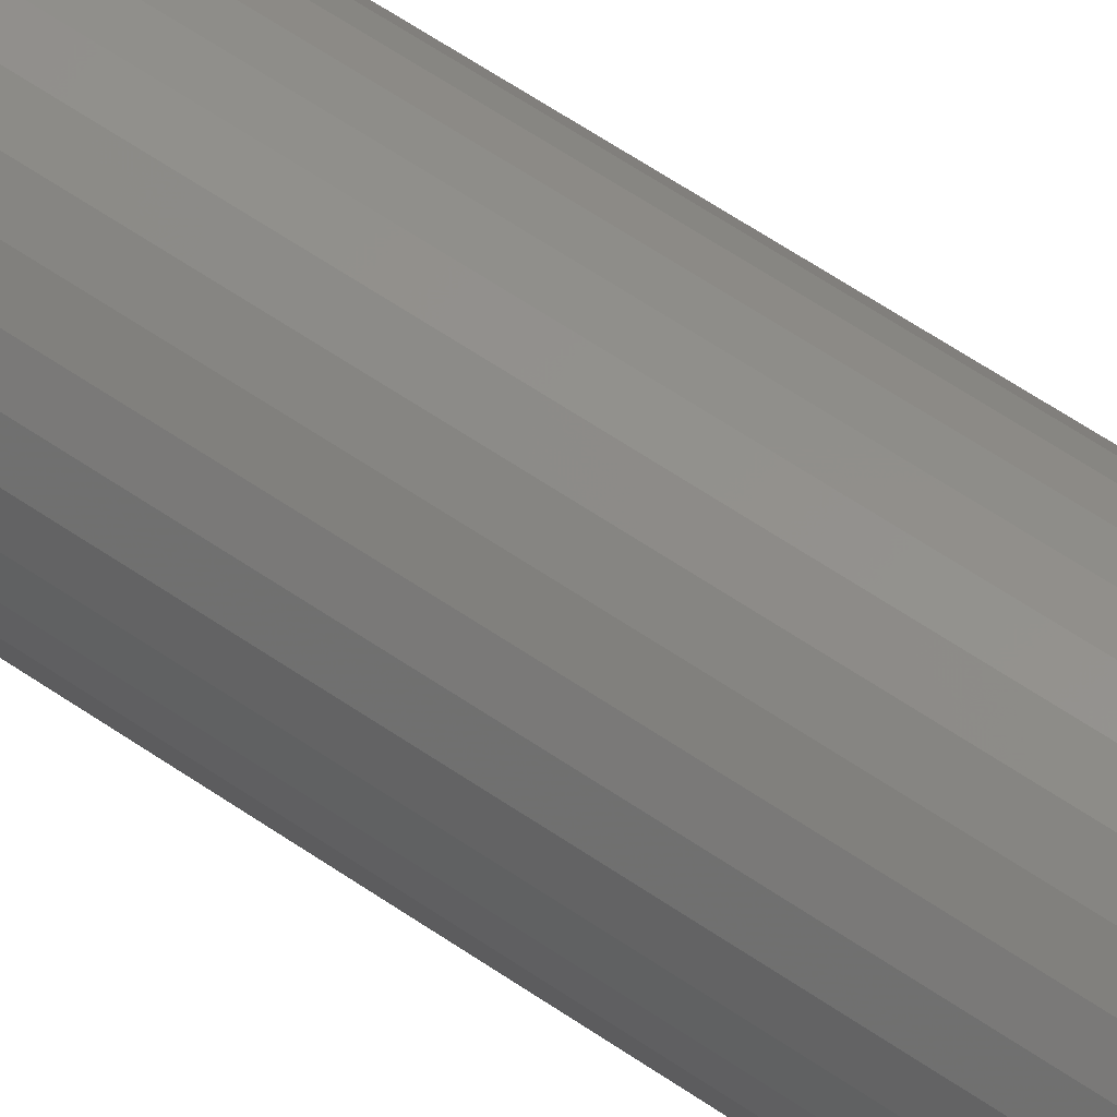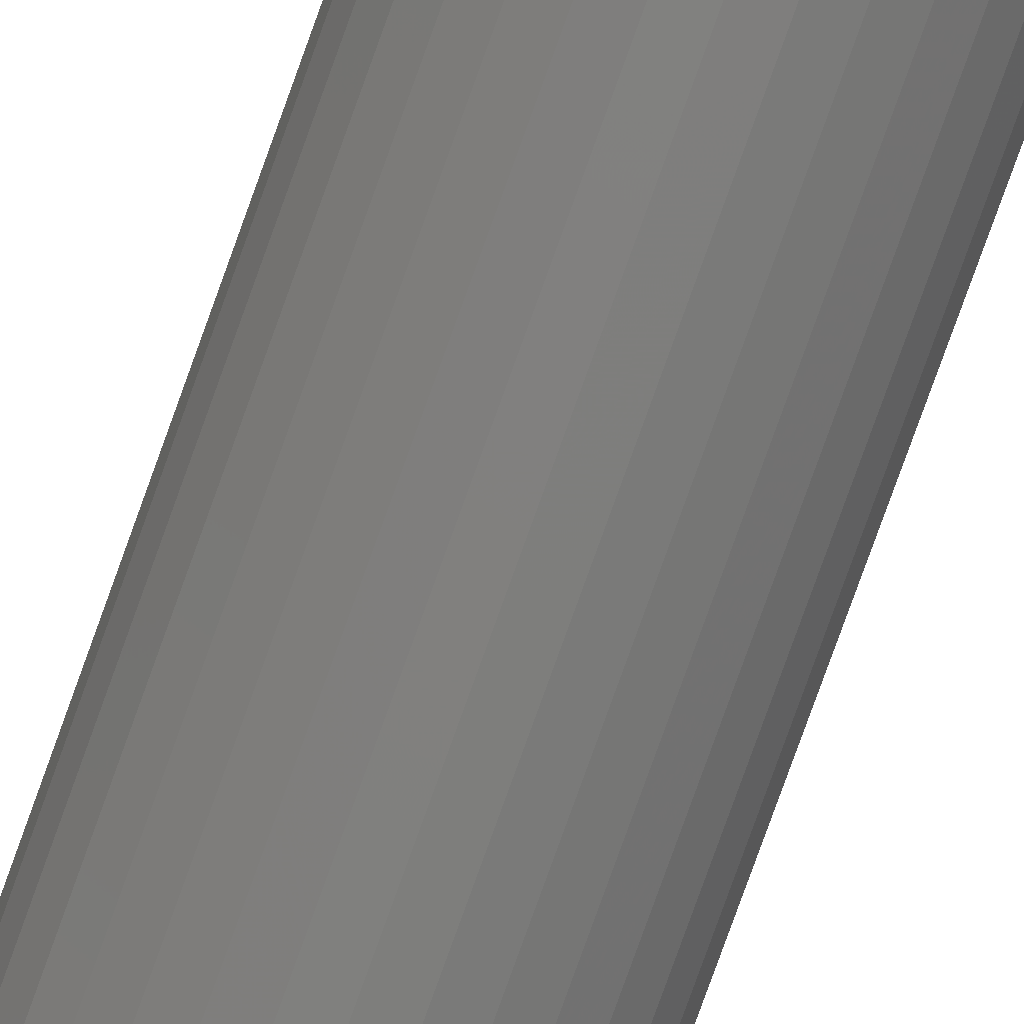
<metadata>
{"format":"stl","ext":"stl","renderer":"f3d","projection":"perspective","resolution":1024,"background":"white","views":[{"elev":53.1,"azim":127.5,"up":"+Y"},{"elev":-79.6,"azim":160.2,"up":"+Y"}]}
</metadata>
<code>
# stl→obj: 320 verts, 636 faces
v 0.0009868 0.06349 -0.75
v 0.01337 0.06227 -0.75
v -0.0114 0.06227 -0.75
v -0.02331 0.05865 -0.75
v 0.02528 0.05865 -0.75
v -0.03428 0.05279 -0.75
v 0.03626 0.05279 -0.75
v -0.04391 0.04489 -0.75
v 0.04588 0.04489 -0.75
v -0.0518 0.03527 -0.75
v 0.05377 0.03527 -0.75
v 0.04588 -0.04489 -0.75
v -0.04391 -0.04489 -0.75
v 0.05377 -0.03527 -0.75
v -0.03428 -0.05279 -0.75
v 0.03626 -0.05279 -0.75
v -0.02331 -0.05865 -0.75
v 0.02528 -0.05865 -0.75
v -0.0114 -0.06227 -0.75
v 0.01337 -0.06227 -0.75
v 0.0009868 -0.06349 -0.75
v -0.0518 -0.03527 -0.75
v -0.05767 -0.0243 -0.75
v 0.05964 -0.0243 -0.75
v -0.06128 -0.01239 -0.75
v 0.06325 -0.01239 -0.75
v -0.0625 -4.51e-17 -0.75
v 0.06447 -1.204e-17 -0.75
v -0.06128 0.01239 -0.75
v 0.06325 0.01239 -0.75
v -0.05767 0.0243 -0.75
v 0.05964 0.0243 -0.75
v 0.09572 -1.073e-16 -0.7188
v 0.09572 0 0.75
v 0.0939 -0.01848 -0.7188
v 0.0939 -0.01848 0.75
v 0.08851 -0.03625 -0.7188
v 0.08851 -0.03625 0.75
v 0.07976 -0.05263 -0.7188
v 0.07976 -0.05263 0.75
v 0.06798 -0.06699 -0.7188
v 0.06798 -0.06699 0.75
v 0.05362 -0.07877 -0.7188
v 0.05362 -0.07877 0.75
v 0.03724 -0.08753 -0.7188
v 0.03724 -0.08753 0.75
v 0.01947 -0.09292 -0.7188
v 0.01947 -0.09292 0.75
v 0.0009868 -0.09474 -0.7188
v 0.0009868 -0.09474 0.75
v -0.0175 -0.09292 -0.7188
v -0.0175 -0.09292 0.75
v -0.03527 -0.08753 -0.7188
v -0.03527 -0.08753 0.75
v -0.05165 -0.07877 -0.7188
v -0.05165 -0.07877 0.75
v -0.066 -0.06699 -0.7188
v -0.066 -0.06699 0.75
v -0.07778 -0.05263 -0.7188
v -0.07778 -0.05263 0.75
v -0.08654 -0.03625 -0.7188
v -0.08654 -0.03625 0.75
v -0.09193 -0.01848 -0.7188
v -0.09193 -0.01848 0.75
v -0.09375 1.16e-17 -0.7188
v -0.09375 1.16e-17 0.75
v -0.09193 0.01848 -0.7188
v -0.09193 0.01848 0.75
v -0.08654 0.03625 -0.7188
v -0.08654 0.03625 0.75
v -0.07778 0.05263 -0.7188
v -0.07778 0.05263 0.75
v -0.066 0.06699 -0.7188
v -0.066 0.06699 0.75
v -0.05165 0.07877 -0.7188
v -0.05165 0.07877 0.75
v -0.03527 0.08753 -0.7188
v -0.03527 0.08753 0.75
v -0.0175 0.09292 -0.7188
v -0.0175 0.09292 0.75
v 0.0009868 0.09474 -0.7188
v 0.0009868 0.09474 0.75
v 0.01947 0.09292 -0.7188
v 0.01947 0.09292 0.75
v 0.03724 0.08753 -0.7188
v 0.03724 0.08753 0.75
v 0.05362 0.07877 -0.7188
v 0.05362 0.07877 0.75
v 0.06798 0.06699 -0.7188
v 0.06798 0.06699 0.75
v 0.07976 0.05263 -0.7188
v 0.07976 0.05263 0.75
v 0.08851 0.03625 -0.7188
v 0.08851 0.03625 0.75
v 0.0939 0.01848 -0.7188
v 0.0939 0.01848 0.75
v -0.09315 -4.857e-17 -0.7248
v -0.09134 0.01837 -0.7248
v -0.09137 -4.857e-17 -0.7307
v -0.0896 0.01802 -0.7307
v -0.08848 -6.245e-17 -0.7361
v -0.08676 0.01745 -0.7361
v -0.0846 -4.857e-17 -0.7408
v -0.08295 0.0167 -0.7408
v -0.07986 -4.857e-17 -0.7447
v -0.07831 0.01577 -0.7447
v -0.07446 -4.857e-17 -0.7476
v -0.07301 0.01472 -0.7476
v -0.0686 -4.51e-17 -0.7494
v -0.06726 0.01358 -0.7494
v 0.09331 0.01837 -0.7248
v 0.09512 -6.939e-18 -0.7248
v 0.09157 0.01802 -0.7307
v 0.09334 -6.939e-18 -0.7307
v 0.08874 0.01745 -0.7361
v 0.09046 0 -0.7361
v 0.08493 0.0167 -0.7408
v 0.08657 0 -0.7408
v 0.08028 0.01577 -0.7447
v 0.08184 0 -0.7447
v 0.07498 0.01472 -0.7476
v 0.07643 -1.388e-17 -0.7476
v 0.06923 0.01358 -0.7494
v 0.07057 -6.939e-18 -0.7494
v 0.08796 0.03602 -0.7248
v 0.08631 0.03534 -0.7307
v 0.08365 0.03424 -0.7361
v 0.08006 0.03275 -0.7408
v 0.07568 0.03094 -0.7447
v 0.07069 0.02887 -0.7476
v 0.06527 0.02663 -0.7494
v 0.07926 0.0523 -0.7248
v 0.07778 0.05131 -0.7307
v 0.07538 0.04971 -0.7361
v 0.07215 0.04755 -0.7408
v 0.06821 0.04492 -0.7447
v 0.06372 0.04192 -0.7476
v 0.05884 0.03866 -0.7494
v 0.06755 0.06656 -0.7248
v 0.06629 0.06531 -0.7307
v 0.06425 0.06327 -0.7361
v 0.0615 0.06052 -0.7408
v 0.05816 0.05717 -0.7447
v 0.05434 0.05335 -0.7476
v 0.05019 0.0492 -0.7494
v 0.05329 0.07827 -0.7248
v 0.0523 0.07679 -0.7307
v 0.05069 0.07439 -0.7361
v 0.04853 0.07116 -0.7408
v 0.0459 0.06722 -0.7447
v 0.0429 0.06273 -0.7476
v 0.03965 0.05786 -0.7494
v 0.03701 0.08697 -0.7248
v 0.03633 0.08533 -0.7307
v 0.03523 0.08266 -0.7361
v 0.03374 0.07907 -0.7408
v 0.03193 0.07469 -0.7447
v 0.02986 0.0697 -0.7476
v 0.02762 0.06429 -0.7494
v 0.01935 0.09233 -0.7248
v 0.01901 0.09058 -0.7307
v 0.01844 0.08775 -0.7361
v 0.01768 0.08394 -0.7408
v 0.01676 0.07929 -0.7447
v 0.01571 0.074 -0.7476
v 0.01456 0.06825 -0.7494
v 0.0009868 0.09414 -0.7248
v 0.0009868 0.09236 -0.7307
v 0.0009868 0.08947 -0.7361
v 0.0009868 0.08558 -0.7408
v 0.0009868 0.08085 -0.7447
v 0.0009868 0.07545 -0.7476
v 0.0009868 0.06958 -0.7494
v -0.01738 0.09233 -0.7248
v -0.01703 0.09058 -0.7307
v -0.01647 0.08775 -0.7361
v -0.01571 0.08394 -0.7408
v -0.01479 0.07929 -0.7447
v -0.01373 0.074 -0.7476
v -0.01259 0.06825 -0.7494
v -0.03504 0.08697 -0.7248
v -0.03436 0.08533 -0.7307
v -0.03325 0.08266 -0.7361
v -0.03176 0.07907 -0.7408
v -0.02995 0.07469 -0.7447
v -0.02788 0.0697 -0.7476
v -0.02564 0.06429 -0.7494
v -0.05131 0.07827 -0.7248
v -0.05032 0.07679 -0.7307
v -0.04872 0.07439 -0.7361
v -0.04656 0.07116 -0.7408
v -0.04393 0.06722 -0.7447
v -0.04093 0.06273 -0.7476
v -0.03767 0.05786 -0.7494
v -0.06558 0.06656 -0.7248
v -0.06432 0.06531 -0.7307
v -0.06228 0.06327 -0.7361
v -0.05953 0.06052 -0.7408
v -0.05618 0.05717 -0.7447
v -0.05236 0.05335 -0.7476
v -0.04822 0.0492 -0.7494
v -0.07728 0.0523 -0.7248
v -0.07581 0.05131 -0.7307
v -0.0734 0.04971 -0.7361
v -0.07017 0.04755 -0.7408
v -0.06624 0.04492 -0.7447
v -0.06174 0.04192 -0.7476
v -0.05687 0.03866 -0.7494
v -0.08598 0.03602 -0.7248
v -0.08434 0.03534 -0.7307
v -0.08167 0.03424 -0.7361
v -0.07808 0.03275 -0.7408
v -0.07371 0.03094 -0.7447
v -0.06872 0.02887 -0.7476
v -0.0633 0.02663 -0.7494
v 0.09331 -0.01837 -0.7248
v 0.09157 -0.01802 -0.7307
v 0.08874 -0.01745 -0.7361
v 0.08493 -0.0167 -0.7408
v 0.08028 -0.01577 -0.7447
v 0.07498 -0.01472 -0.7476
v 0.06923 -0.01358 -0.7494
v -0.09134 -0.01837 -0.7248
v -0.0896 -0.01802 -0.7307
v -0.08676 -0.01745 -0.7361
v -0.08295 -0.0167 -0.7408
v -0.07831 -0.01577 -0.7447
v -0.07301 -0.01472 -0.7476
v -0.06726 -0.01358 -0.7494
v -0.08598 -0.03602 -0.7248
v -0.08434 -0.03534 -0.7307
v -0.08167 -0.03424 -0.7361
v -0.07808 -0.03275 -0.7408
v -0.07371 -0.03094 -0.7447
v -0.06872 -0.02887 -0.7476
v -0.0633 -0.02663 -0.7494
v -0.07728 -0.0523 -0.7248
v -0.07581 -0.05131 -0.7307
v -0.0734 -0.04971 -0.7361
v -0.07017 -0.04755 -0.7408
v -0.06624 -0.04492 -0.7447
v -0.06174 -0.04192 -0.7476
v -0.05687 -0.03866 -0.7494
v -0.06558 -0.06656 -0.7248
v -0.06432 -0.06531 -0.7307
v -0.06228 -0.06327 -0.7361
v -0.05953 -0.06052 -0.7408
v -0.05618 -0.05717 -0.7447
v -0.05236 -0.05335 -0.7476
v -0.04822 -0.0492 -0.7494
v -0.05131 -0.07827 -0.7248
v -0.05032 -0.07679 -0.7307
v -0.04872 -0.07439 -0.7361
v -0.04656 -0.07116 -0.7408
v -0.04393 -0.06722 -0.7447
v -0.04093 -0.06273 -0.7476
v -0.03767 -0.05786 -0.7494
v -0.03504 -0.08697 -0.7248
v -0.03436 -0.08533 -0.7307
v -0.03325 -0.08266 -0.7361
v -0.03176 -0.07907 -0.7408
v -0.02995 -0.07469 -0.7447
v -0.02788 -0.0697 -0.7476
v -0.02564 -0.06429 -0.7494
v -0.01738 -0.09233 -0.7248
v -0.01703 -0.09058 -0.7307
v -0.01647 -0.08775 -0.7361
v -0.01571 -0.08394 -0.7408
v -0.01479 -0.07929 -0.7447
v -0.01373 -0.074 -0.7476
v -0.01259 -0.06825 -0.7494
v 0.0009868 -0.09414 -0.7248
v 0.0009868 -0.09236 -0.7307
v 0.0009868 -0.08947 -0.7361
v 0.0009868 -0.08558 -0.7408
v 0.0009868 -0.08085 -0.7447
v 0.0009868 -0.07545 -0.7476
v 0.0009868 -0.06958 -0.7494
v 0.01935 -0.09233 -0.7248
v 0.01901 -0.09058 -0.7307
v 0.01844 -0.08775 -0.7361
v 0.01768 -0.08394 -0.7408
v 0.01676 -0.07929 -0.7447
v 0.01571 -0.074 -0.7476
v 0.01456 -0.06825 -0.7494
v 0.03701 -0.08697 -0.7248
v 0.03633 -0.08533 -0.7307
v 0.03523 -0.08266 -0.7361
v 0.03374 -0.07907 -0.7408
v 0.03193 -0.07469 -0.7447
v 0.02986 -0.0697 -0.7476
v 0.02762 -0.06429 -0.7494
v 0.05329 -0.07827 -0.7248
v 0.0523 -0.07679 -0.7307
v 0.05069 -0.07439 -0.7361
v 0.04853 -0.07116 -0.7408
v 0.0459 -0.06722 -0.7447
v 0.0429 -0.06273 -0.7476
v 0.03965 -0.05786 -0.7494
v 0.06755 -0.06656 -0.7248
v 0.06629 -0.06531 -0.7307
v 0.06425 -0.06327 -0.7361
v 0.0615 -0.06052 -0.7408
v 0.05816 -0.05717 -0.7447
v 0.05434 -0.05335 -0.7476
v 0.05019 -0.0492 -0.7494
v 0.07926 -0.0523 -0.7248
v 0.07778 -0.05131 -0.7307
v 0.07538 -0.04971 -0.7361
v 0.07215 -0.04755 -0.7408
v 0.06821 -0.04492 -0.7447
v 0.06372 -0.04192 -0.7476
v 0.05884 -0.03866 -0.7494
v 0.08796 -0.03602 -0.7248
v 0.08631 -0.03534 -0.7307
v 0.08365 -0.03424 -0.7361
v 0.08006 -0.03275 -0.7408
v 0.07568 -0.03094 -0.7447
v 0.07069 -0.02887 -0.7476
v 0.06527 -0.02663 -0.7494
f 1 2 3
f 4 3 2
f 5 4 2
f 6 4 5
f 7 6 5
f 8 6 7
f 9 8 7
f 10 8 9
f 11 10 9
f 12 13 14
f 15 13 12
f 16 15 12
f 17 15 16
f 18 17 16
f 19 17 18
f 20 19 18
f 21 19 20
f 13 22 14
f 14 22 23
f 14 23 24
f 24 23 25
f 24 25 26
f 26 25 27
f 26 27 28
f 28 27 29
f 28 29 30
f 30 29 31
f 30 31 32
f 32 31 10
f 32 10 11
f 33 34 35
f 35 34 36
f 35 36 37
f 37 36 38
f 37 38 39
f 39 38 40
f 39 40 41
f 41 40 42
f 41 42 43
f 43 42 44
f 43 44 45
f 45 44 46
f 45 46 47
f 47 46 48
f 47 48 49
f 49 48 50
f 49 50 51
f 51 50 52
f 51 52 53
f 53 52 54
f 53 54 55
f 55 54 56
f 55 56 57
f 57 56 58
f 57 58 59
f 59 58 60
f 59 60 61
f 61 60 62
f 61 62 63
f 63 62 64
f 63 64 65
f 65 64 66
f 65 66 67
f 67 66 68
f 67 68 69
f 69 68 70
f 69 70 71
f 71 70 72
f 71 72 73
f 73 72 74
f 73 74 75
f 75 74 76
f 75 76 77
f 77 76 78
f 77 78 79
f 79 78 80
f 79 80 81
f 81 80 82
f 81 82 83
f 83 82 84
f 83 84 85
f 85 84 86
f 85 86 87
f 87 86 88
f 87 88 89
f 89 88 90
f 89 90 91
f 91 90 92
f 91 92 93
f 93 92 94
f 93 94 95
f 95 94 96
f 95 96 33
f 33 96 34
f 65 67 97
f 97 67 98
f 97 98 99
f 99 98 100
f 99 100 101
f 101 100 102
f 101 102 103
f 103 102 104
f 103 104 105
f 105 104 106
f 105 106 107
f 107 106 108
f 107 108 109
f 109 108 110
f 109 110 27
f 27 110 29
f 95 33 111
f 111 33 112
f 111 112 113
f 113 112 114
f 113 114 115
f 115 114 116
f 115 116 117
f 117 116 118
f 117 118 119
f 119 118 120
f 119 120 121
f 121 120 122
f 121 122 123
f 123 122 124
f 123 124 30
f 30 124 28
f 93 95 125
f 125 95 111
f 125 111 126
f 126 111 113
f 126 113 127
f 127 113 115
f 127 115 128
f 128 115 117
f 128 117 129
f 129 117 119
f 129 119 130
f 130 119 121
f 130 121 131
f 131 121 123
f 131 123 32
f 32 123 30
f 91 93 132
f 132 93 125
f 132 125 133
f 133 125 126
f 133 126 134
f 134 126 127
f 134 127 135
f 135 127 128
f 135 128 136
f 136 128 129
f 136 129 137
f 137 129 130
f 137 130 138
f 138 130 131
f 138 131 11
f 11 131 32
f 89 91 139
f 139 91 132
f 139 132 140
f 140 132 133
f 140 133 141
f 141 133 134
f 141 134 142
f 142 134 135
f 142 135 143
f 143 135 136
f 143 136 144
f 144 136 137
f 144 137 145
f 145 137 138
f 145 138 9
f 9 138 11
f 87 89 146
f 146 89 139
f 146 139 147
f 147 139 140
f 147 140 148
f 148 140 141
f 148 141 149
f 149 141 142
f 149 142 150
f 150 142 143
f 150 143 151
f 151 143 144
f 151 144 152
f 152 144 145
f 152 145 7
f 7 145 9
f 85 87 153
f 153 87 146
f 153 146 154
f 154 146 147
f 154 147 155
f 155 147 148
f 155 148 156
f 156 148 149
f 156 149 157
f 157 149 150
f 157 150 158
f 158 150 151
f 158 151 159
f 159 151 152
f 159 152 5
f 5 152 7
f 83 85 160
f 160 85 153
f 160 153 161
f 161 153 154
f 161 154 162
f 162 154 155
f 162 155 163
f 163 155 156
f 163 156 164
f 164 156 157
f 164 157 165
f 165 157 158
f 165 158 166
f 166 158 159
f 166 159 2
f 2 159 5
f 81 83 167
f 167 83 160
f 167 160 168
f 168 160 161
f 168 161 169
f 169 161 162
f 169 162 170
f 170 162 163
f 170 163 171
f 171 163 164
f 171 164 172
f 172 164 165
f 172 165 173
f 173 165 166
f 173 166 1
f 1 166 2
f 79 81 174
f 174 81 167
f 174 167 175
f 175 167 168
f 175 168 176
f 176 168 169
f 176 169 177
f 177 169 170
f 177 170 178
f 178 170 171
f 178 171 179
f 179 171 172
f 179 172 180
f 180 172 173
f 180 173 3
f 3 173 1
f 77 79 181
f 181 79 174
f 181 174 182
f 182 174 175
f 182 175 183
f 183 175 176
f 183 176 184
f 184 176 177
f 184 177 185
f 185 177 178
f 185 178 186
f 186 178 179
f 186 179 187
f 187 179 180
f 187 180 4
f 4 180 3
f 75 77 188
f 188 77 181
f 188 181 189
f 189 181 182
f 189 182 190
f 190 182 183
f 190 183 191
f 191 183 184
f 191 184 192
f 192 184 185
f 192 185 193
f 193 185 186
f 193 186 194
f 194 186 187
f 194 187 6
f 6 187 4
f 73 75 195
f 195 75 188
f 195 188 196
f 196 188 189
f 196 189 197
f 197 189 190
f 197 190 198
f 198 190 191
f 198 191 199
f 199 191 192
f 199 192 200
f 200 192 193
f 200 193 201
f 201 193 194
f 201 194 8
f 8 194 6
f 71 73 202
f 202 73 195
f 202 195 203
f 203 195 196
f 203 196 204
f 204 196 197
f 204 197 205
f 205 197 198
f 205 198 206
f 206 198 199
f 206 199 207
f 207 199 200
f 207 200 208
f 208 200 201
f 208 201 10
f 10 201 8
f 69 71 209
f 209 71 202
f 209 202 210
f 210 202 203
f 210 203 211
f 211 203 204
f 211 204 212
f 212 204 205
f 212 205 213
f 213 205 206
f 213 206 214
f 214 206 207
f 214 207 215
f 215 207 208
f 215 208 31
f 31 208 10
f 67 69 98
f 98 69 209
f 98 209 100
f 100 209 210
f 100 210 102
f 102 210 211
f 102 211 104
f 104 211 212
f 104 212 106
f 106 212 213
f 106 213 108
f 108 213 214
f 108 214 110
f 110 214 215
f 110 215 29
f 29 215 31
f 33 35 112
f 112 35 216
f 112 216 114
f 114 216 217
f 114 217 116
f 116 217 218
f 116 218 118
f 118 218 219
f 118 219 120
f 120 219 220
f 120 220 122
f 122 220 221
f 122 221 124
f 124 221 222
f 124 222 28
f 28 222 26
f 63 65 223
f 223 65 97
f 223 97 224
f 224 97 99
f 224 99 225
f 225 99 101
f 225 101 226
f 226 101 103
f 226 103 227
f 227 103 105
f 227 105 228
f 228 105 107
f 228 107 229
f 229 107 109
f 229 109 25
f 25 109 27
f 61 63 230
f 230 63 223
f 230 223 231
f 231 223 224
f 231 224 232
f 232 224 225
f 232 225 233
f 233 225 226
f 233 226 234
f 234 226 227
f 234 227 235
f 235 227 228
f 235 228 236
f 236 228 229
f 236 229 23
f 23 229 25
f 59 61 237
f 237 61 230
f 237 230 238
f 238 230 231
f 238 231 239
f 239 231 232
f 239 232 240
f 240 232 233
f 240 233 241
f 241 233 234
f 241 234 242
f 242 234 235
f 242 235 243
f 243 235 236
f 243 236 22
f 22 236 23
f 57 59 244
f 244 59 237
f 244 237 245
f 245 237 238
f 245 238 246
f 246 238 239
f 246 239 247
f 247 239 240
f 247 240 248
f 248 240 241
f 248 241 249
f 249 241 242
f 249 242 250
f 250 242 243
f 250 243 13
f 13 243 22
f 55 57 251
f 251 57 244
f 251 244 252
f 252 244 245
f 252 245 253
f 253 245 246
f 253 246 254
f 254 246 247
f 254 247 255
f 255 247 248
f 255 248 256
f 256 248 249
f 256 249 257
f 257 249 250
f 257 250 15
f 15 250 13
f 53 55 258
f 258 55 251
f 258 251 259
f 259 251 252
f 259 252 260
f 260 252 253
f 260 253 261
f 261 253 254
f 261 254 262
f 262 254 255
f 262 255 263
f 263 255 256
f 263 256 264
f 264 256 257
f 264 257 17
f 17 257 15
f 51 53 265
f 265 53 258
f 265 258 266
f 266 258 259
f 266 259 267
f 267 259 260
f 267 260 268
f 268 260 261
f 268 261 269
f 269 261 262
f 269 262 270
f 270 262 263
f 270 263 271
f 271 263 264
f 271 264 19
f 19 264 17
f 49 51 272
f 272 51 265
f 272 265 273
f 273 265 266
f 273 266 274
f 274 266 267
f 274 267 275
f 275 267 268
f 275 268 276
f 276 268 269
f 276 269 277
f 277 269 270
f 277 270 278
f 278 270 271
f 278 271 21
f 21 271 19
f 47 49 279
f 279 49 272
f 279 272 280
f 280 272 273
f 280 273 281
f 281 273 274
f 281 274 282
f 282 274 275
f 282 275 283
f 283 275 276
f 283 276 284
f 284 276 277
f 284 277 285
f 285 277 278
f 285 278 20
f 20 278 21
f 45 47 286
f 286 47 279
f 286 279 287
f 287 279 280
f 287 280 288
f 288 280 281
f 288 281 289
f 289 281 282
f 289 282 290
f 290 282 283
f 290 283 291
f 291 283 284
f 291 284 292
f 292 284 285
f 292 285 18
f 18 285 20
f 43 45 293
f 293 45 286
f 293 286 294
f 294 286 287
f 294 287 295
f 295 287 288
f 295 288 296
f 296 288 289
f 296 289 297
f 297 289 290
f 297 290 298
f 298 290 291
f 298 291 299
f 299 291 292
f 299 292 16
f 16 292 18
f 41 43 300
f 300 43 293
f 300 293 301
f 301 293 294
f 301 294 302
f 302 294 295
f 302 295 303
f 303 295 296
f 303 296 304
f 304 296 297
f 304 297 305
f 305 297 298
f 305 298 306
f 306 298 299
f 306 299 12
f 12 299 16
f 39 41 307
f 307 41 300
f 307 300 308
f 308 300 301
f 308 301 309
f 309 301 302
f 309 302 310
f 310 302 303
f 310 303 311
f 311 303 304
f 311 304 312
f 312 304 305
f 312 305 313
f 313 305 306
f 313 306 14
f 14 306 12
f 37 39 314
f 314 39 307
f 314 307 315
f 315 307 308
f 315 308 316
f 316 308 309
f 316 309 317
f 317 309 310
f 317 310 318
f 318 310 311
f 318 311 319
f 319 311 312
f 319 312 320
f 320 312 313
f 320 313 24
f 24 313 14
f 35 37 216
f 216 37 314
f 216 314 217
f 217 314 315
f 217 315 218
f 218 315 316
f 218 316 219
f 219 316 317
f 219 317 220
f 220 317 318
f 220 318 221
f 221 318 319
f 221 319 222
f 222 319 320
f 222 320 26
f 26 320 24
f 80 84 82
f 84 80 78
f 84 78 86
f 86 78 76
f 86 76 88
f 44 54 46
f 46 54 52
f 46 52 48
f 48 52 50
f 88 76 90
f 90 76 74
f 90 74 92
f 92 74 72
f 92 72 94
f 94 72 70
f 94 70 96
f 96 70 68
f 96 68 34
f 34 68 66
f 34 66 36
f 36 66 64
f 36 64 38
f 38 64 62
f 38 62 40
f 40 62 60
f 40 60 42
f 42 60 58
f 42 58 44
f 44 58 56
f 44 56 54

</code>
